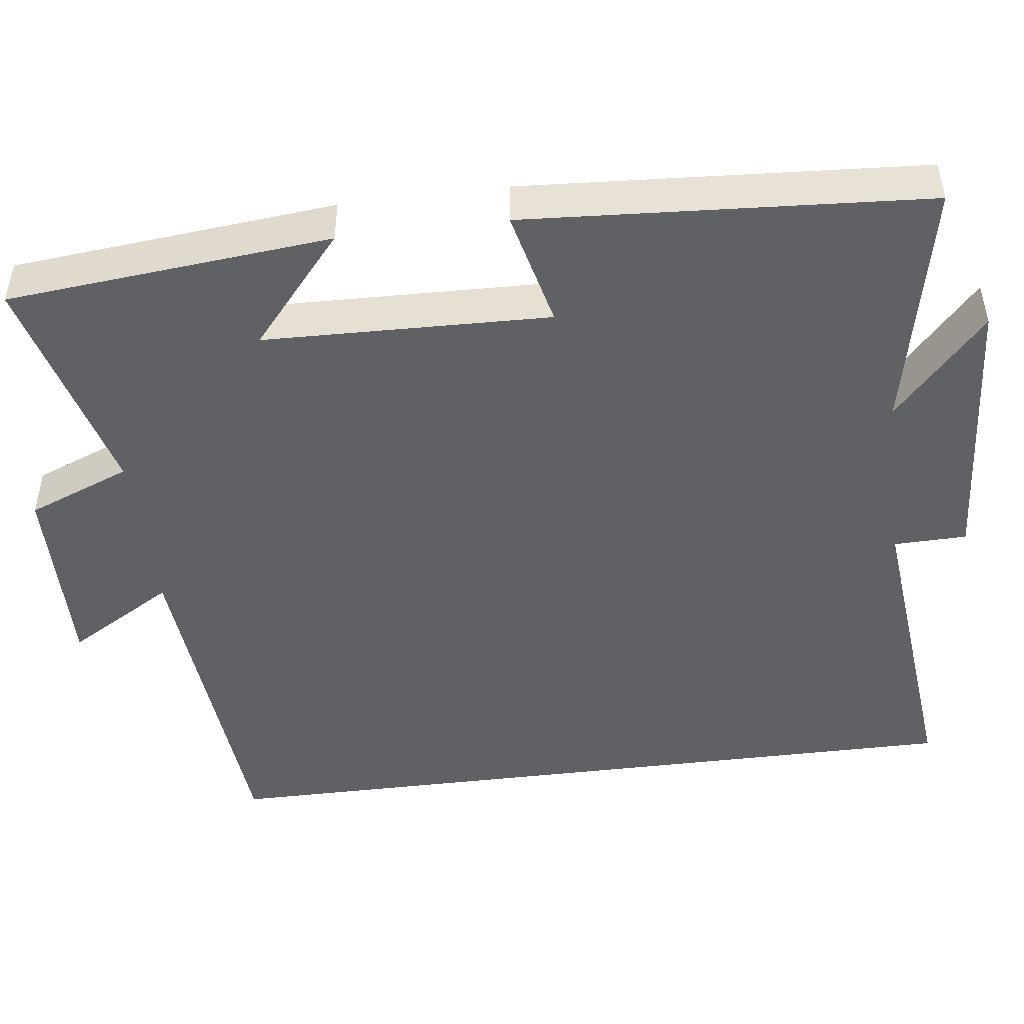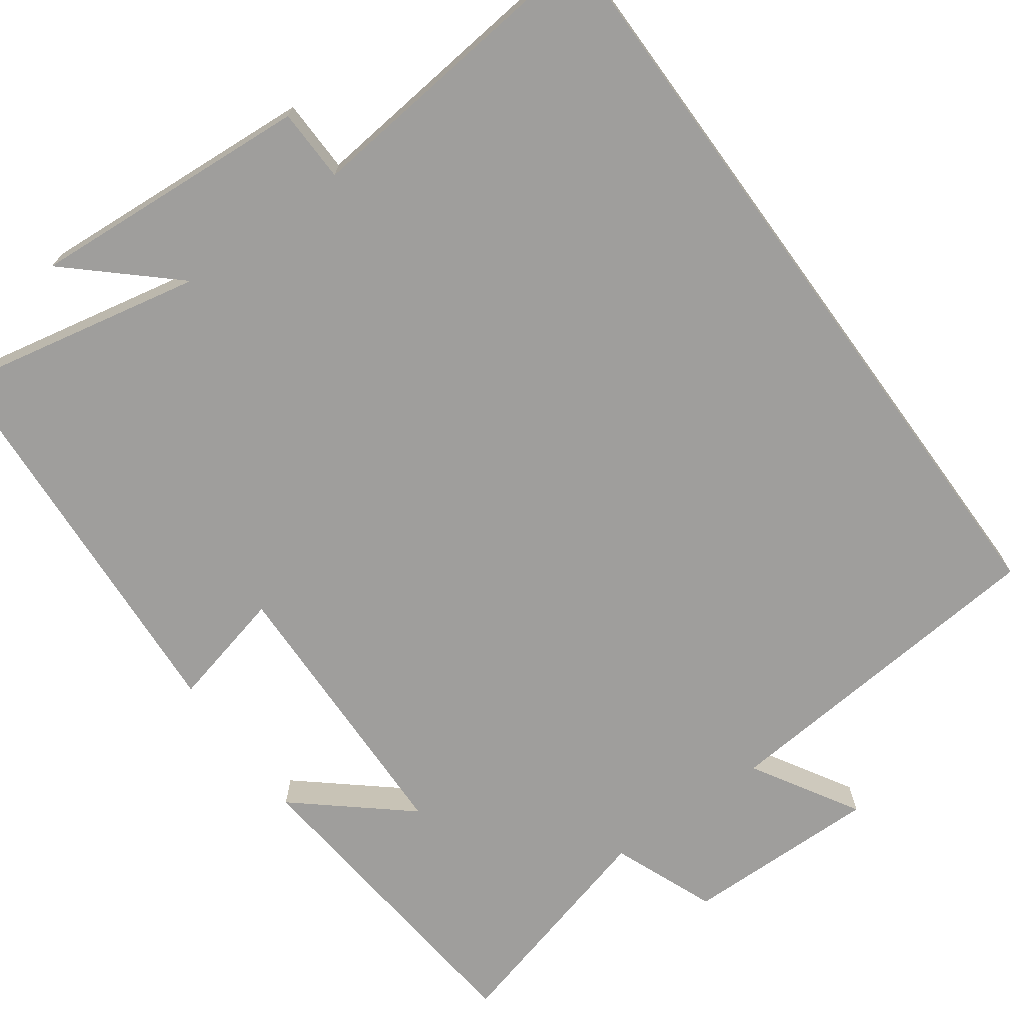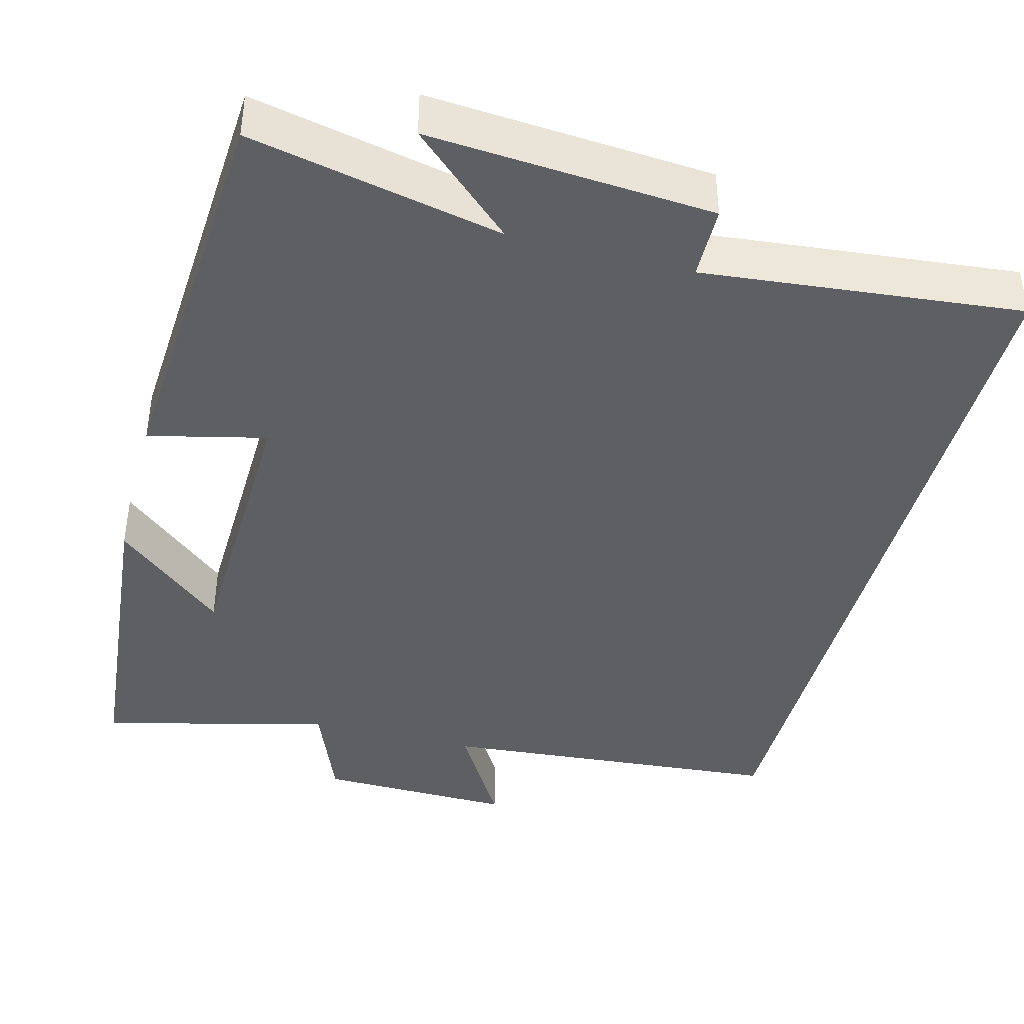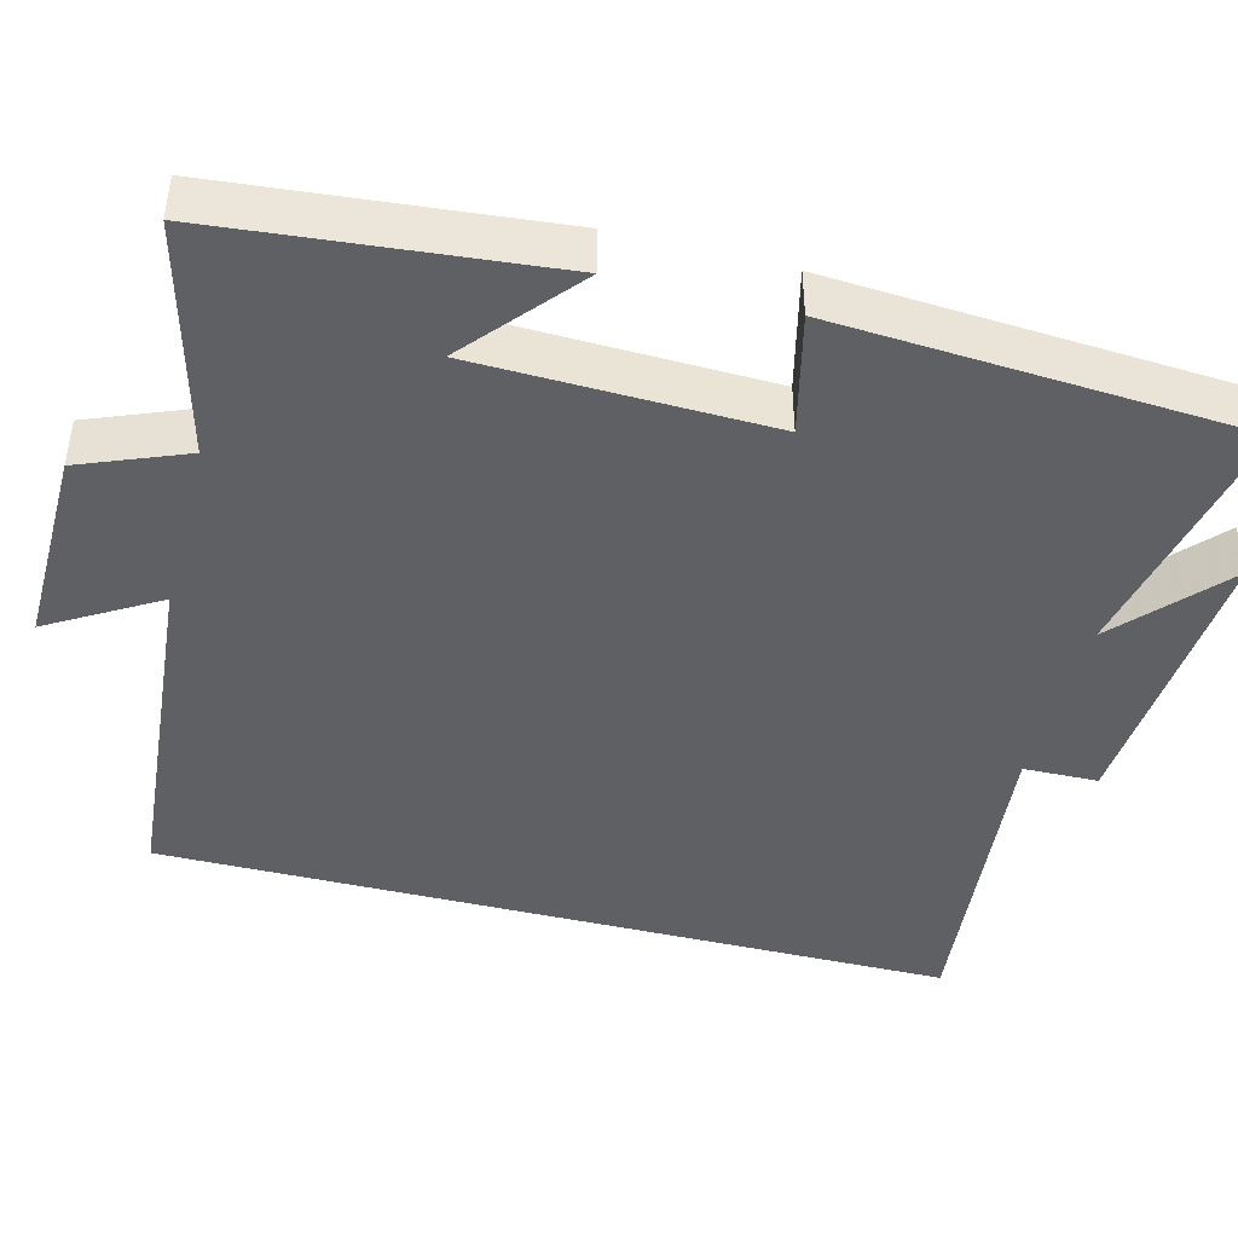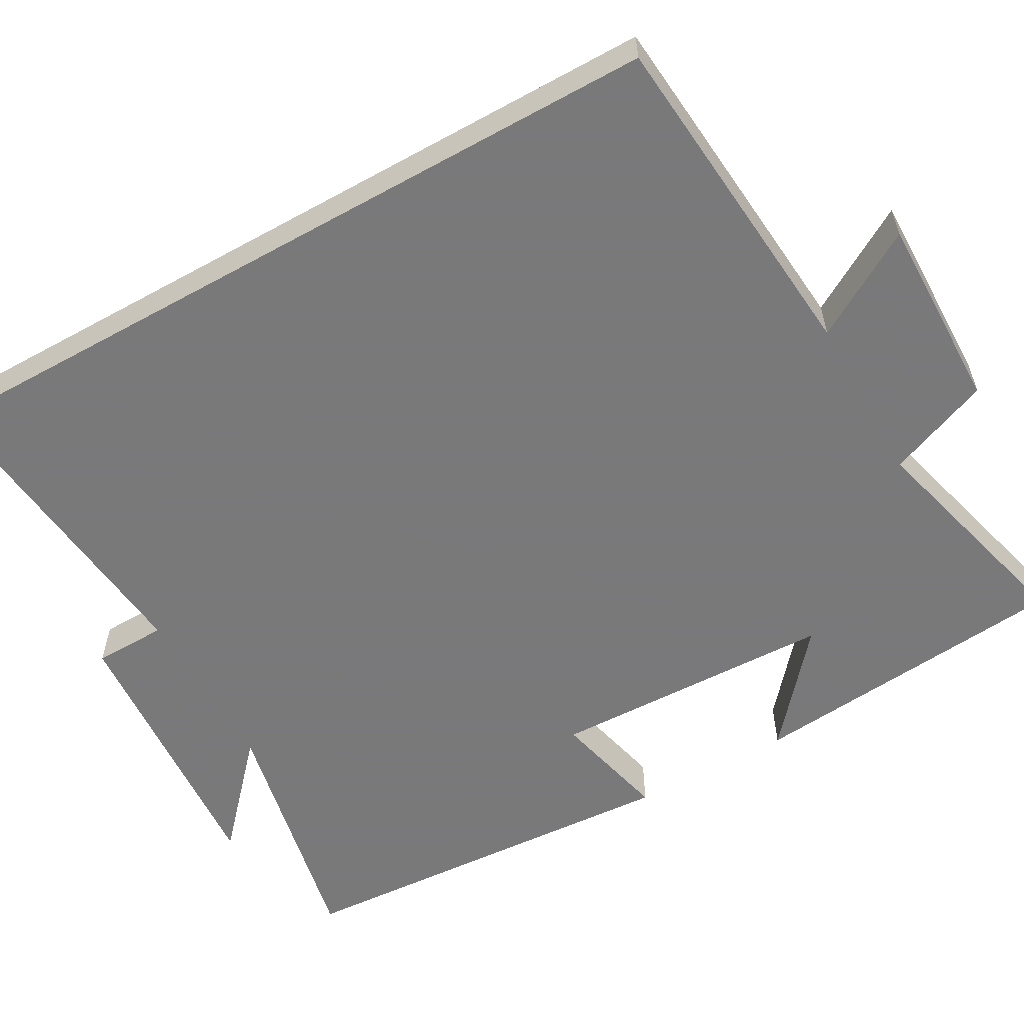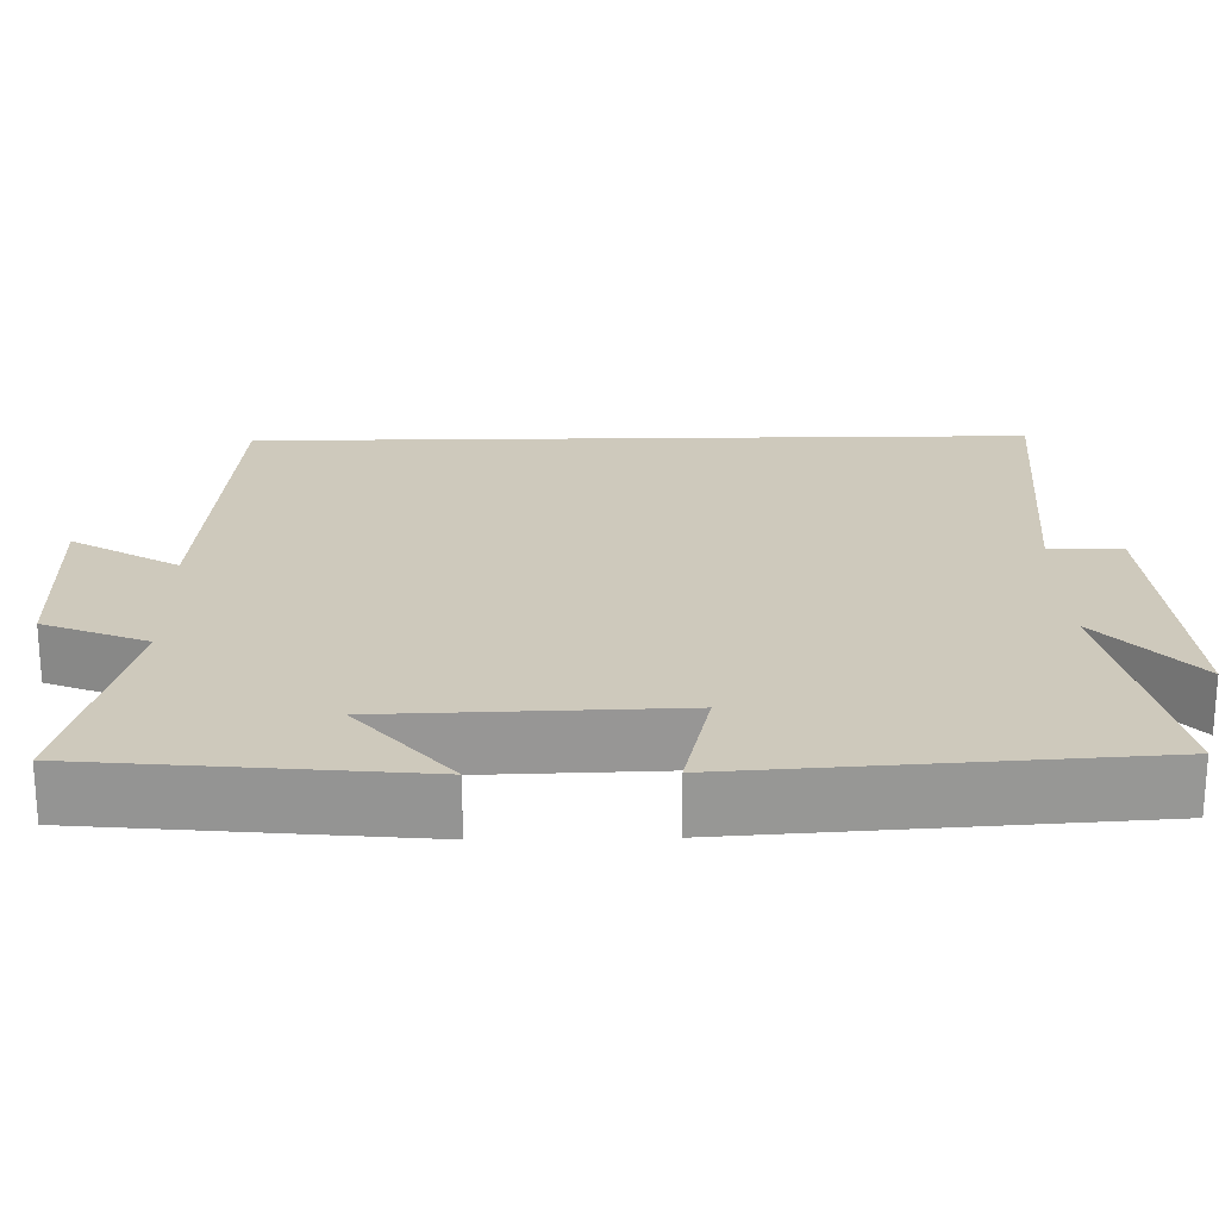
<metadata>
{"format":"obj","ext":"obj","renderer":"f3d","projection":"perspective","resolution":1024,"background":"white","views":[{"elev":-47.5,"azim":-82.8,"up":"+Y"},{"elev":-70.9,"azim":36.0,"up":"+Y"},{"elev":-41.6,"azim":-14.8,"up":"+Y"},{"elev":-43.8,"azim":-104.5,"up":"+Y"},{"elev":-57.8,"azim":119.4,"up":"+Y"},{"elev":22.3,"azim":-91.1,"up":"+Y"}]}
</metadata>
<code>
v 0.5 0.07 0.542
v 0.5 0.07 -0.462
v 0.057 0.07 -0.5
v 0.138 0.07 -0.637
v -0.114 0.07 -0.633
v -0.167 0.07 -0.5
v -0.46 0.07 -0.577
v -0.5 0.07 -0.16
v -0.359 0.07 -0.28
v -0.349 0.07 0.088
v -0.5 0.07 0.052
v -0.467 0.07 0.567
v -0.143 0.07 0.5
v -0.275 0.07 0.62
v 0.089 0.07 0.594
v 0.091 0.07 0.5
v 0.5 0 0.542
v 0.5 0 -0.462
v 0.057 0 -0.5
v 0.138 0 -0.637
v -0.114 0 -0.633
v -0.167 0 -0.5
v -0.46 0 -0.577
v -0.5 0 -0.16
v -0.359 0 -0.28
v -0.349 0 0.088
v -0.5 0 0.052
v -0.467 0 0.567
v -0.143 0 0.5
v -0.275 0 0.62
v 0.089 0 0.594
v 0.091 0 0.5
f 13 14 15 16
f 10 11 12 13
f 9 10 13 16
f 6 7 8 9
f 6 9 16 1
f 3 4 5 6
f 1 2 3 6
f 32 31 30 29
f 29 28 27 26
f 32 29 26 25
f 25 24 23 22
f 17 32 25 22
f 22 21 20 19
f 22 19 18 17
f 1 17 18 2
f 2 18 19 3
f 3 19 20 4
f 4 20 21 5
f 5 21 22 6
f 6 22 23 7
f 7 23 24 8
f 8 24 25 9
f 9 25 26 10
f 10 26 27 11
f 11 27 28 12
f 12 28 29 13
f 13 29 30 14
f 14 30 31 15
f 15 31 32 16
f 16 32 17 1

</code>
